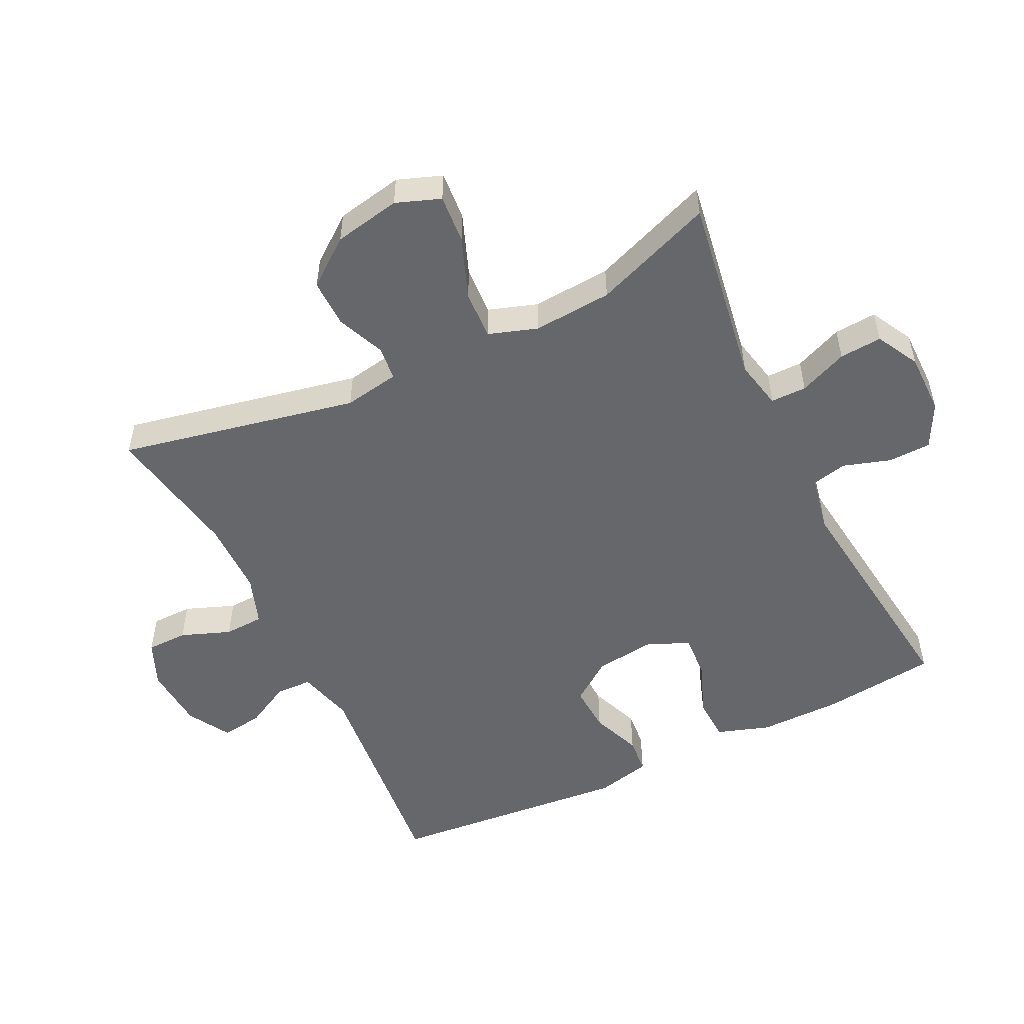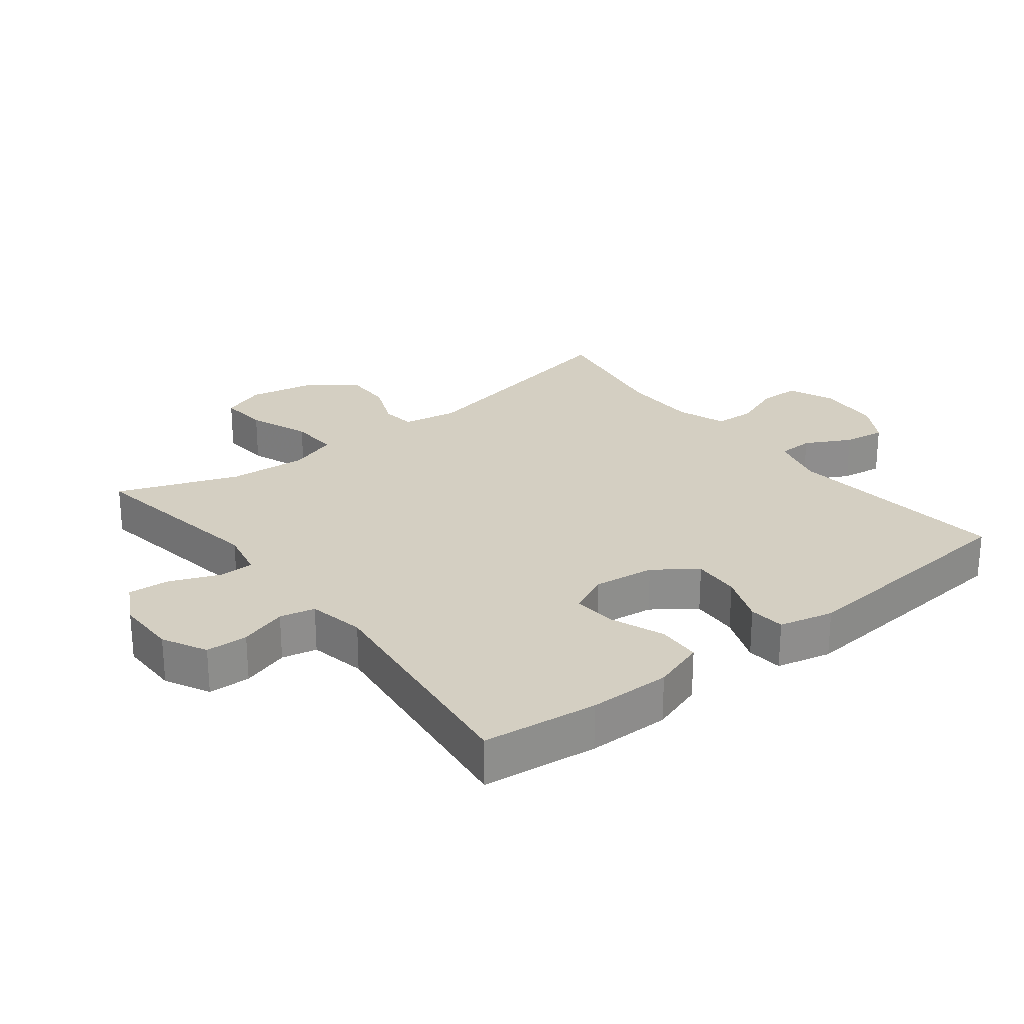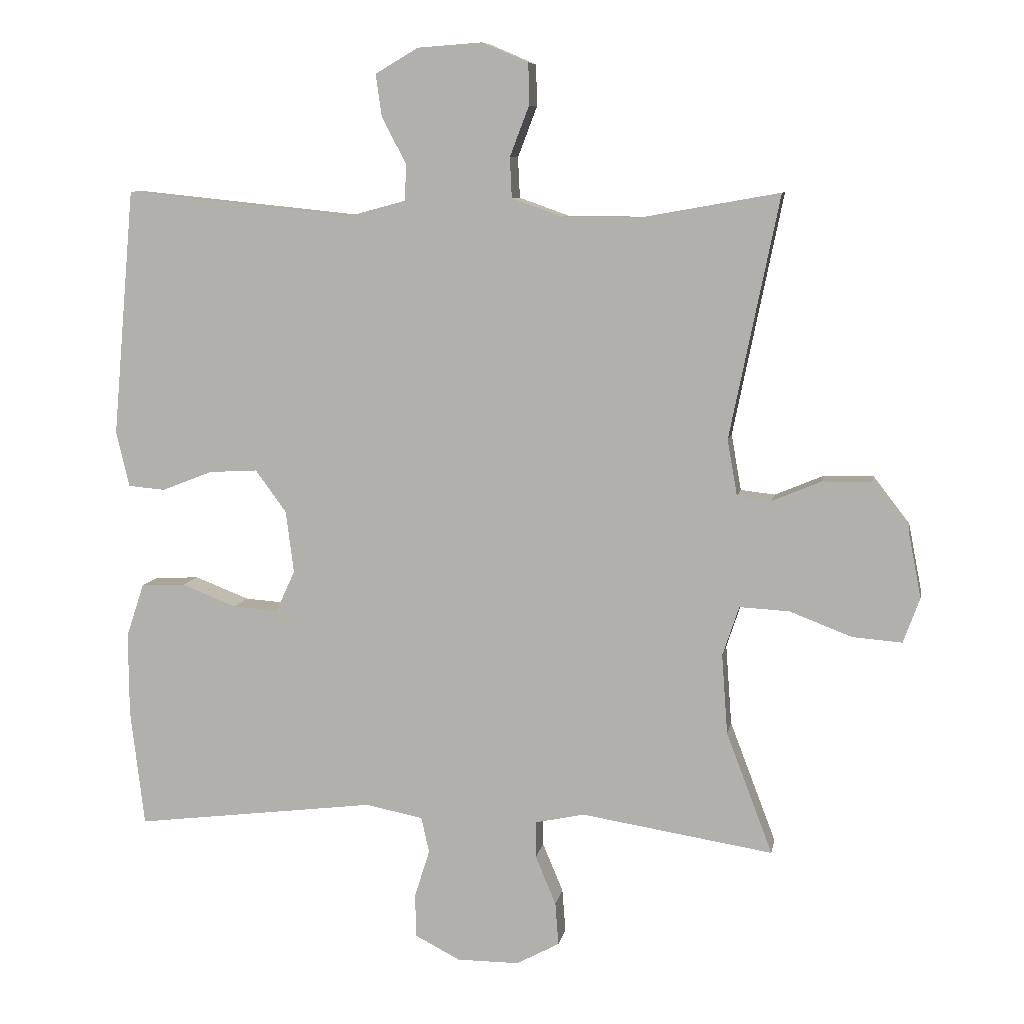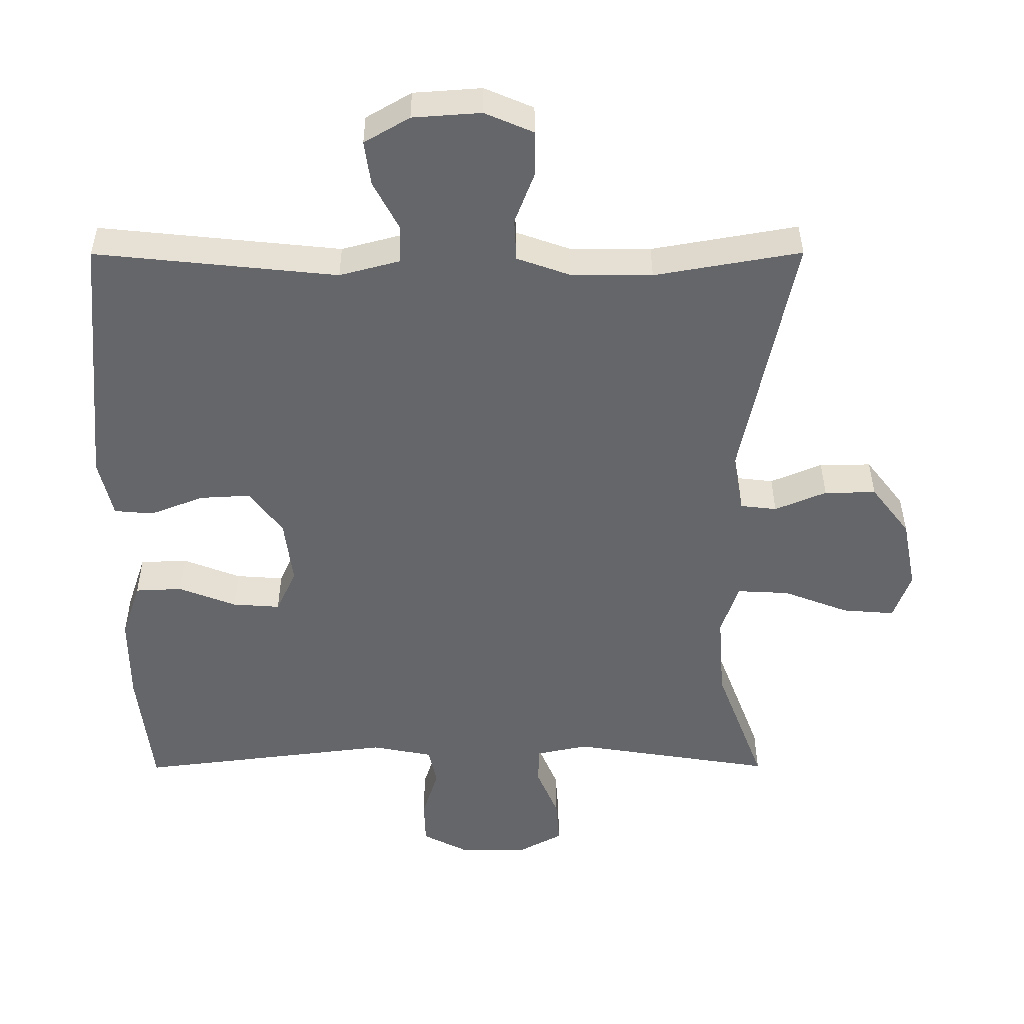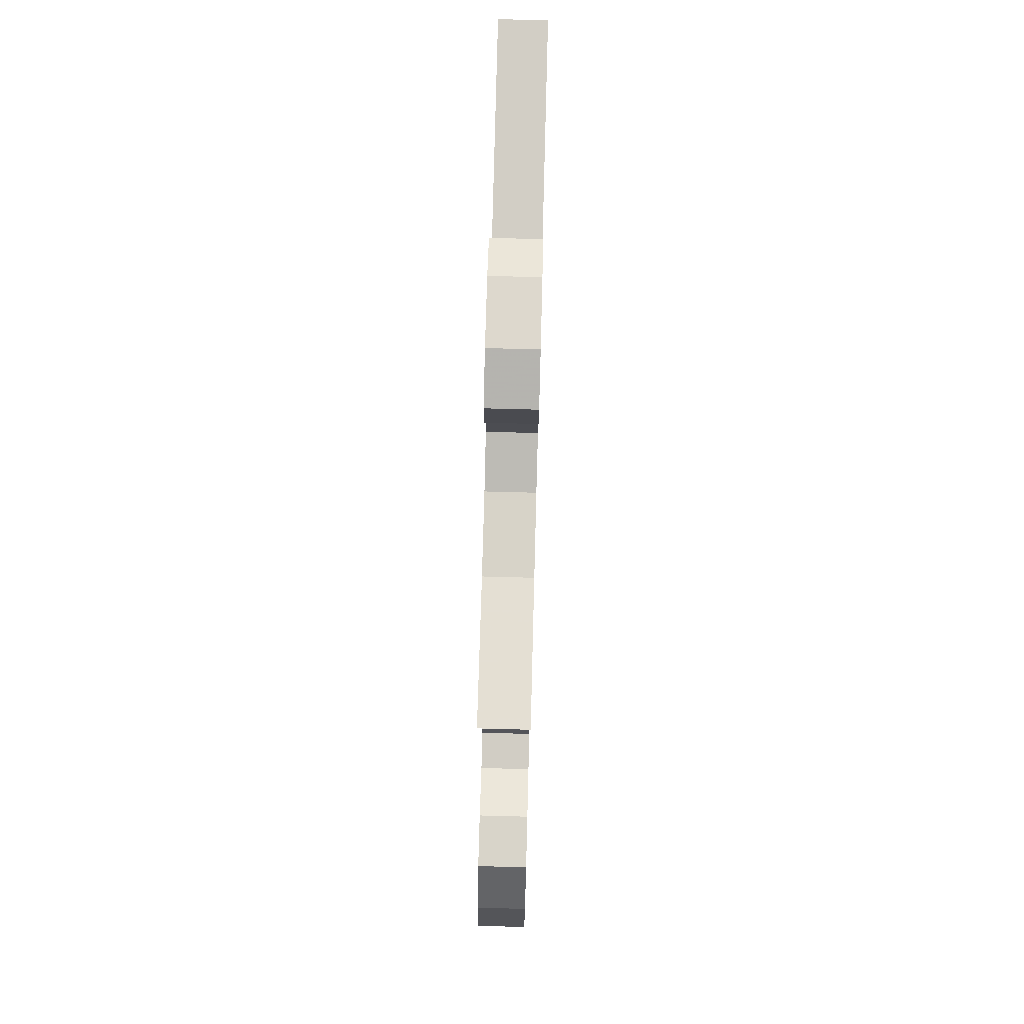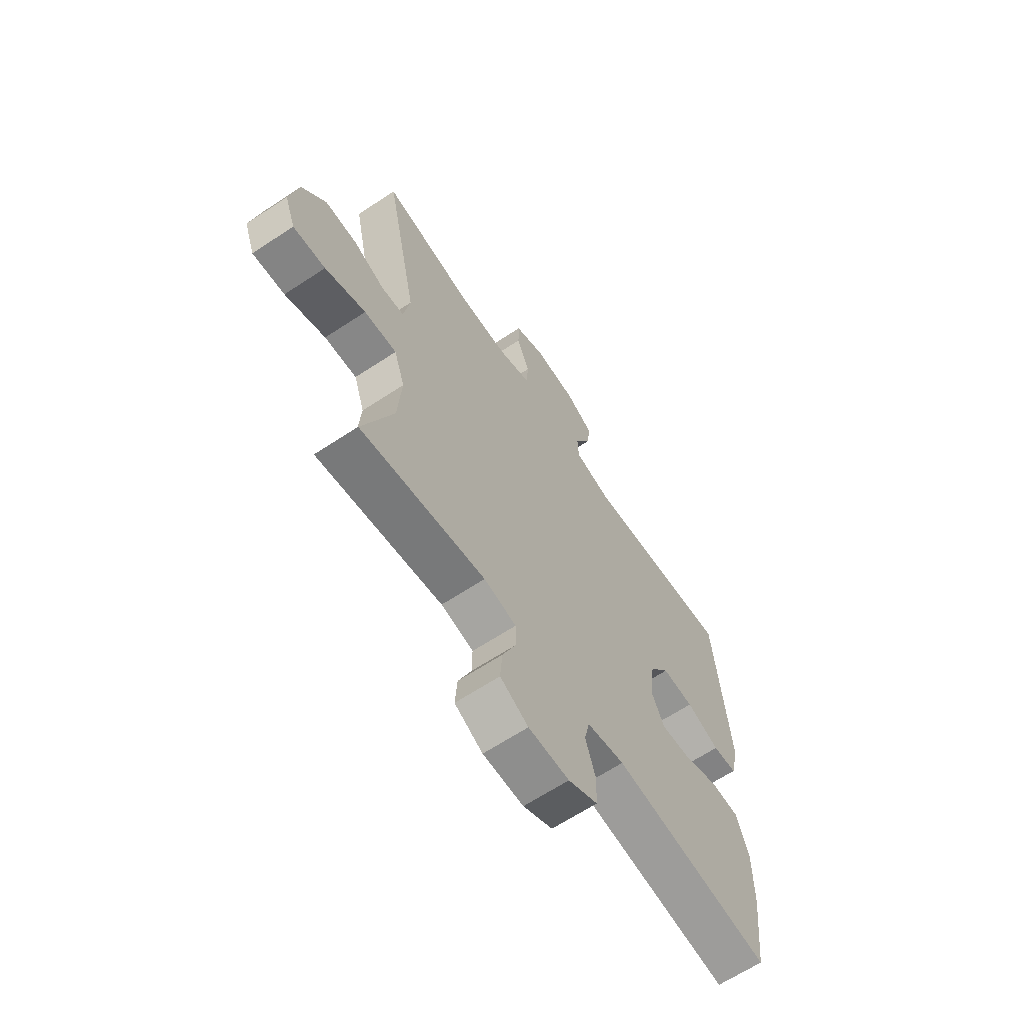
<metadata>
{"format":"obj","ext":"obj","renderer":"f3d","projection":"perspective","resolution":1024,"background":"white","views":[{"elev":-52.2,"azim":116.0,"up":"+Y"},{"elev":25.7,"azim":-128.1,"up":"+Y"},{"elev":8.2,"azim":10.2,"up":"+Z"},{"elev":38.1,"azim":-0.2,"up":"+Z"},{"elev":76.4,"azim":91.5,"up":"+Z"},{"elev":-64.9,"azim":123.6,"up":"+Z"}]}
</metadata>
<code>
v -0.5 0.07 0.5
v -0.153 0.07 0.464
v -0.067 0.07 0.487
v -0.065 0.07 0.542
v -0.102 0.07 0.612
v -0.111 0.07 0.676
v -0.046 0.07 0.714
v 0.052 0.07 0.721
v 0.122 0.07 0.691
v 0.123 0.07 0.628
v 0.094 0.07 0.552
v 0.097 0.07 0.491
v 0.173 0.07 0.464
v 0.29 0.07 0.463
v 0.5 0.07 0.5
v 0.425 0.07 0.134
v 0.44 0.07 0.049
v 0.492 0.07 0.043
v 0.566 0.07 0.074
v 0.64 0.07 0.075
v 0.695 0.07 0.004
v 0.715 0.07 -0.098
v 0.69 0.07 -0.166
v 0.615 0.07 -0.16
v 0.521 0.07 -0.124
v 0.446 0.07 -0.12
v 0.421 0.07 -0.195
v 0.43 0.07 -0.316
v 0.5 0.07 -0.5
v 0.21 0.07 -0.454
v 0.135 0.07 -0.47
v 0.135 0.07 -0.525
v 0.166 0.07 -0.599
v 0.171 0.07 -0.664
v 0.106 0.07 -0.699
v 0.012 0.07 -0.699
v -0.056 0.07 -0.664
v -0.058 0.07 -0.599
v -0.035 0.07 -0.526
v -0.047 0.07 -0.472
v -0.134 0.07 -0.455
v -0.5 0.07 -0.5
v -0.521 0.07 -0.323
v -0.522 0.07 -0.197
v -0.495 0.07 -0.116
v -0.428 0.07 -0.113
v -0.345 0.07 -0.145
v -0.277 0.07 -0.15
v -0.248 0.07 -0.087
v -0.26 0.07 0.007
v -0.307 0.07 0.071
v -0.38 0.07 0.067
v -0.457 0.07 0.037
v -0.513 0.07 0.042
v -0.533 0.07 0.126
v -0.5 0 0.5
v -0.153 0 0.464
v -0.067 0 0.487
v -0.065 0 0.542
v -0.102 0 0.612
v -0.111 0 0.676
v -0.046 0 0.714
v 0.052 0 0.721
v 0.122 0 0.691
v 0.123 0 0.628
v 0.094 0 0.552
v 0.097 0 0.491
v 0.173 0 0.464
v 0.29 0 0.463
v 0.5 0 0.5
v 0.425 0 0.134
v 0.44 0 0.049
v 0.492 0 0.043
v 0.566 0 0.074
v 0.64 0 0.075
v 0.695 0 0.004
v 0.715 0 -0.098
v 0.69 0 -0.166
v 0.615 0 -0.16
v 0.521 0 -0.124
v 0.446 0 -0.12
v 0.421 0 -0.195
v 0.43 0 -0.316
v 0.5 0 -0.5
v 0.21 0 -0.454
v 0.135 0 -0.47
v 0.135 0 -0.525
v 0.166 0 -0.599
v 0.171 0 -0.664
v 0.106 0 -0.699
v 0.012 0 -0.699
v -0.056 0 -0.664
v -0.058 0 -0.599
v -0.035 0 -0.526
v -0.047 0 -0.472
v -0.134 0 -0.455
v -0.5 0 -0.5
v -0.521 0 -0.323
v -0.522 0 -0.197
v -0.495 0 -0.116
v -0.428 0 -0.113
v -0.345 0 -0.145
v -0.277 0 -0.15
v -0.248 0 -0.087
v -0.26 0 0.007
v -0.307 0 0.071
v -0.38 0 0.067
v -0.457 0 0.037
v -0.513 0 0.042
v -0.533 0 0.126
f 55 1 2
f 54 55 2
f 53 54 2
f 52 53 2
f 51 52 2 3
f 50 51 3
f 49 50 3
f 45 46 47
f 44 45 47
f 43 44 47
f 42 43 47
f 41 42 47
f 40 41 47 48
f 37 38 39
f 36 37 39
f 35 36 39
f 34 35 39
f 33 34 39
f 32 33 39
f 31 32 39 40
f 40 48 49
f 31 40 49
f 30 31 49
f 23 24 25
f 22 23 25
f 21 22 25
f 20 21 25
f 19 20 25
f 18 19 25
f 17 18 25 26
f 16 17 26 27
f 14 15 16
f 13 14 16 27
f 9 10 11
f 8 9 11
f 7 8 11
f 6 7 11
f 5 6 11
f 4 5 11
f 3 4 11 12
f 49 3 12
f 30 49 12
f 29 30 12
f 28 29 12
f 12 13 27 28
f 57 56 110
f 57 110 109
f 57 109 108
f 57 108 107
f 58 57 107 106
f 58 106 105
f 58 105 104
f 102 101 100
f 102 100 99
f 102 99 98
f 102 98 97
f 102 97 96
f 103 102 96 95
f 94 93 92
f 94 92 91
f 94 91 90
f 94 90 89
f 94 89 88
f 94 88 87
f 95 94 87 86
f 104 103 95
f 104 95 86
f 104 86 85
f 80 79 78
f 80 78 77
f 80 77 76
f 80 76 75
f 80 75 74
f 80 74 73
f 81 80 73 72
f 82 81 72 71
f 71 70 69
f 82 71 69 68
f 66 65 64
f 66 64 63
f 66 63 62
f 66 62 61
f 66 61 60
f 66 60 59
f 67 66 59 58
f 67 58 104
f 67 104 85
f 67 85 84
f 67 84 83
f 83 82 68 67
f 1 56 57 2
f 2 57 58 3
f 3 58 59 4
f 4 59 60 5
f 5 60 61 6
f 6 61 62 7
f 7 62 63 8
f 8 63 64 9
f 9 64 65 10
f 10 65 66 11
f 11 66 67 12
f 12 67 68 13
f 13 68 69 14
f 14 69 70 15
f 15 70 71 16
f 16 71 72 17
f 17 72 73 18
f 18 73 74 19
f 19 74 75 20
f 20 75 76 21
f 21 76 77 22
f 22 77 78 23
f 23 78 79 24
f 24 79 80 25
f 25 80 81 26
f 26 81 82 27
f 27 82 83 28
f 28 83 84 29
f 29 84 85 30
f 30 85 86 31
f 31 86 87 32
f 32 87 88 33
f 33 88 89 34
f 34 89 90 35
f 35 90 91 36
f 36 91 92 37
f 37 92 93 38
f 38 93 94 39
f 39 94 95 40
f 40 95 96 41
f 41 96 97 42
f 42 97 98 43
f 43 98 99 44
f 44 99 100 45
f 45 100 101 46
f 46 101 102 47
f 47 102 103 48
f 48 103 104 49
f 49 104 105 50
f 50 105 106 51
f 51 106 107 52
f 52 107 108 53
f 53 108 109 54
f 54 109 110 55
f 55 110 56 1

</code>
